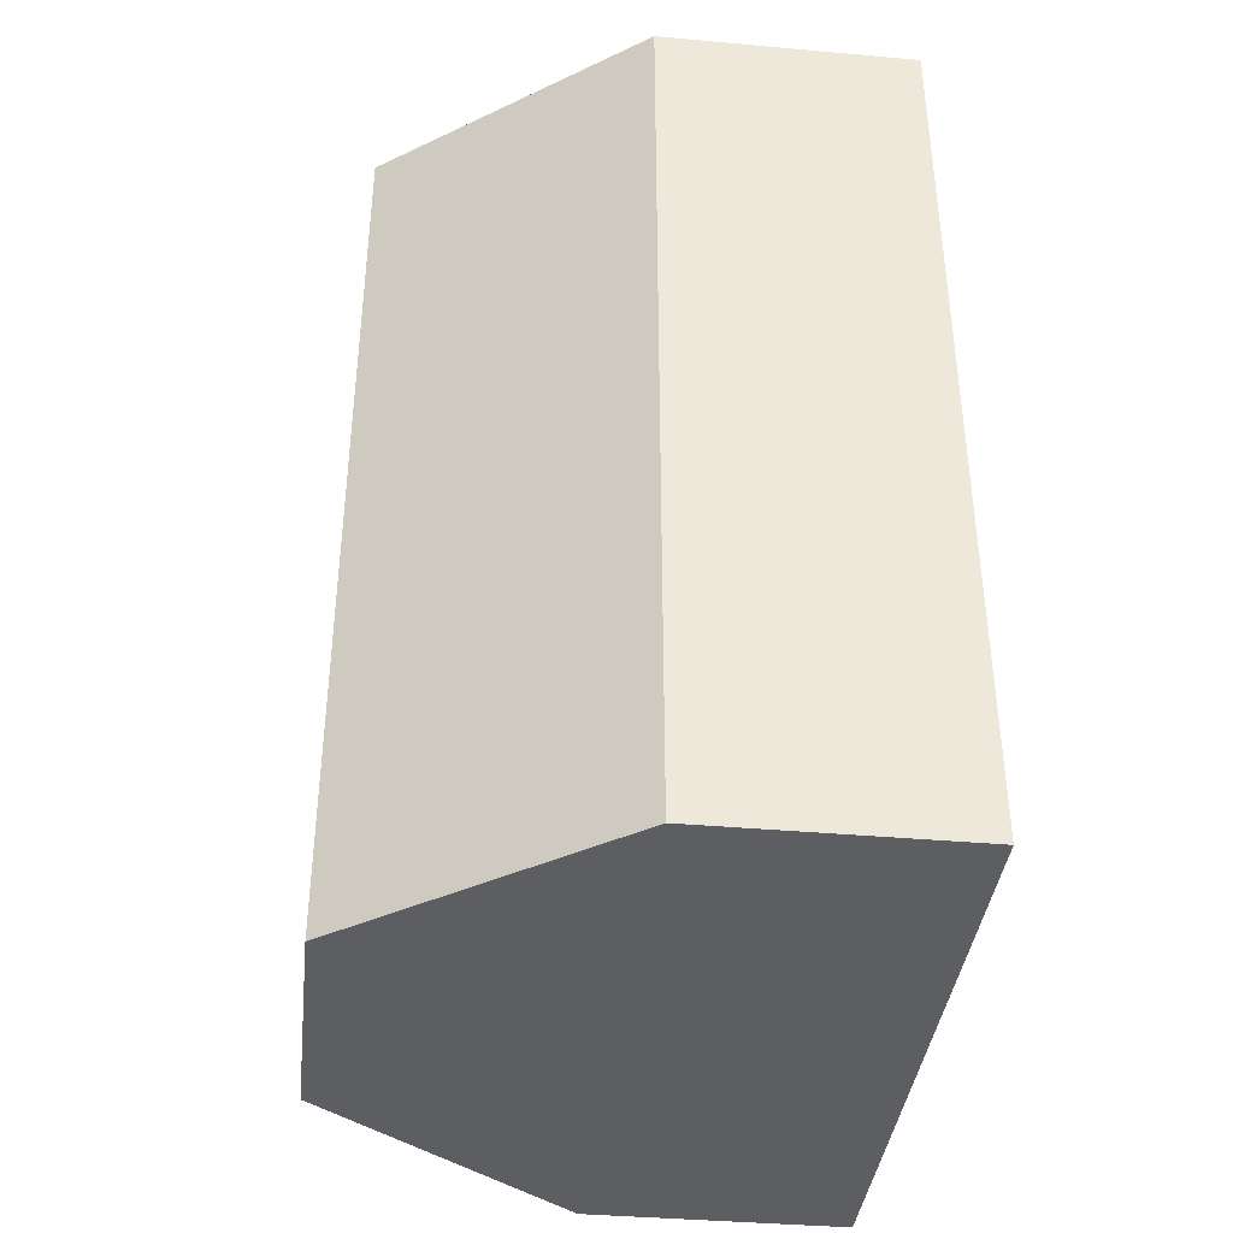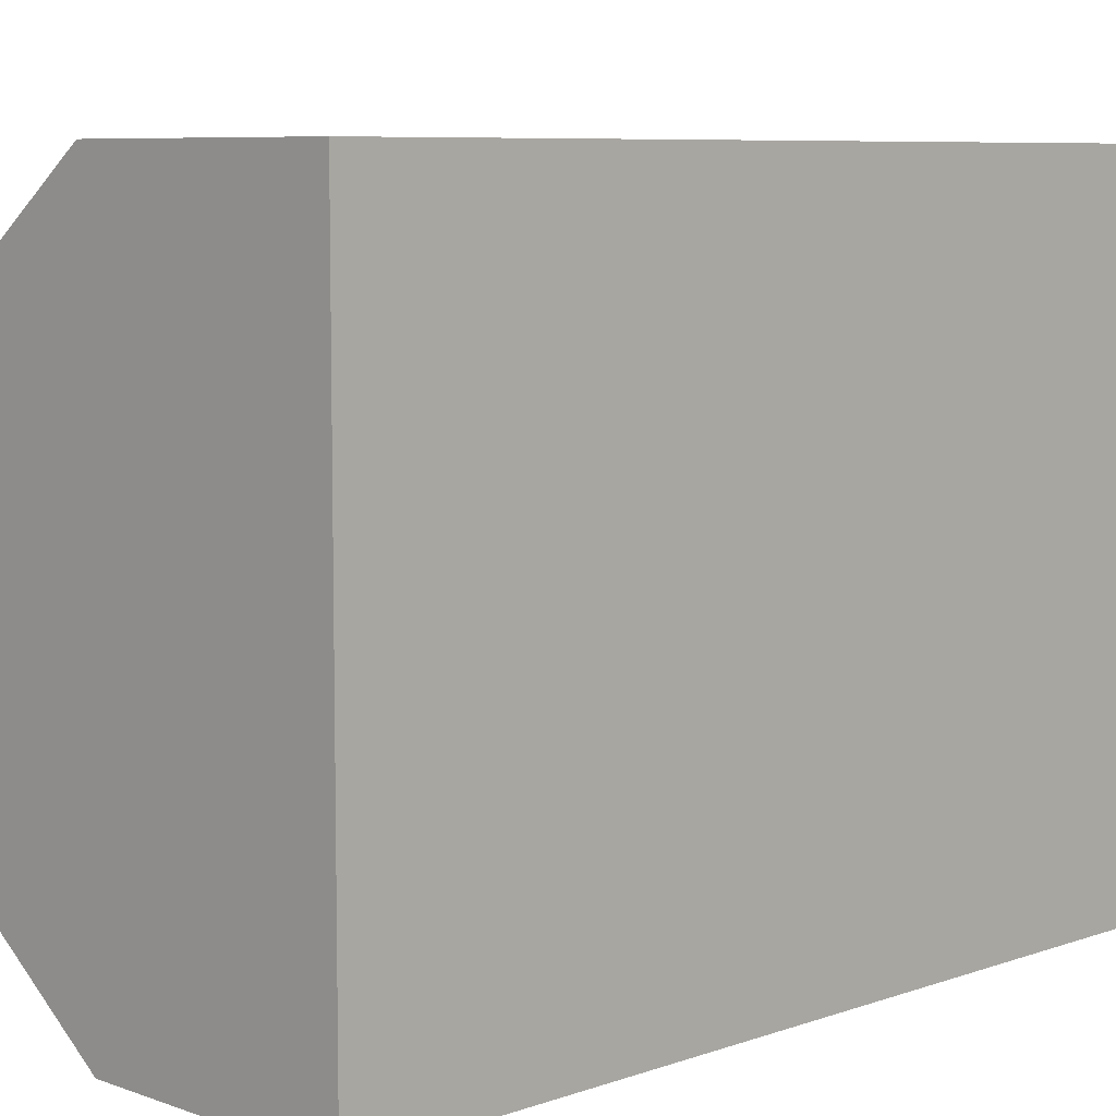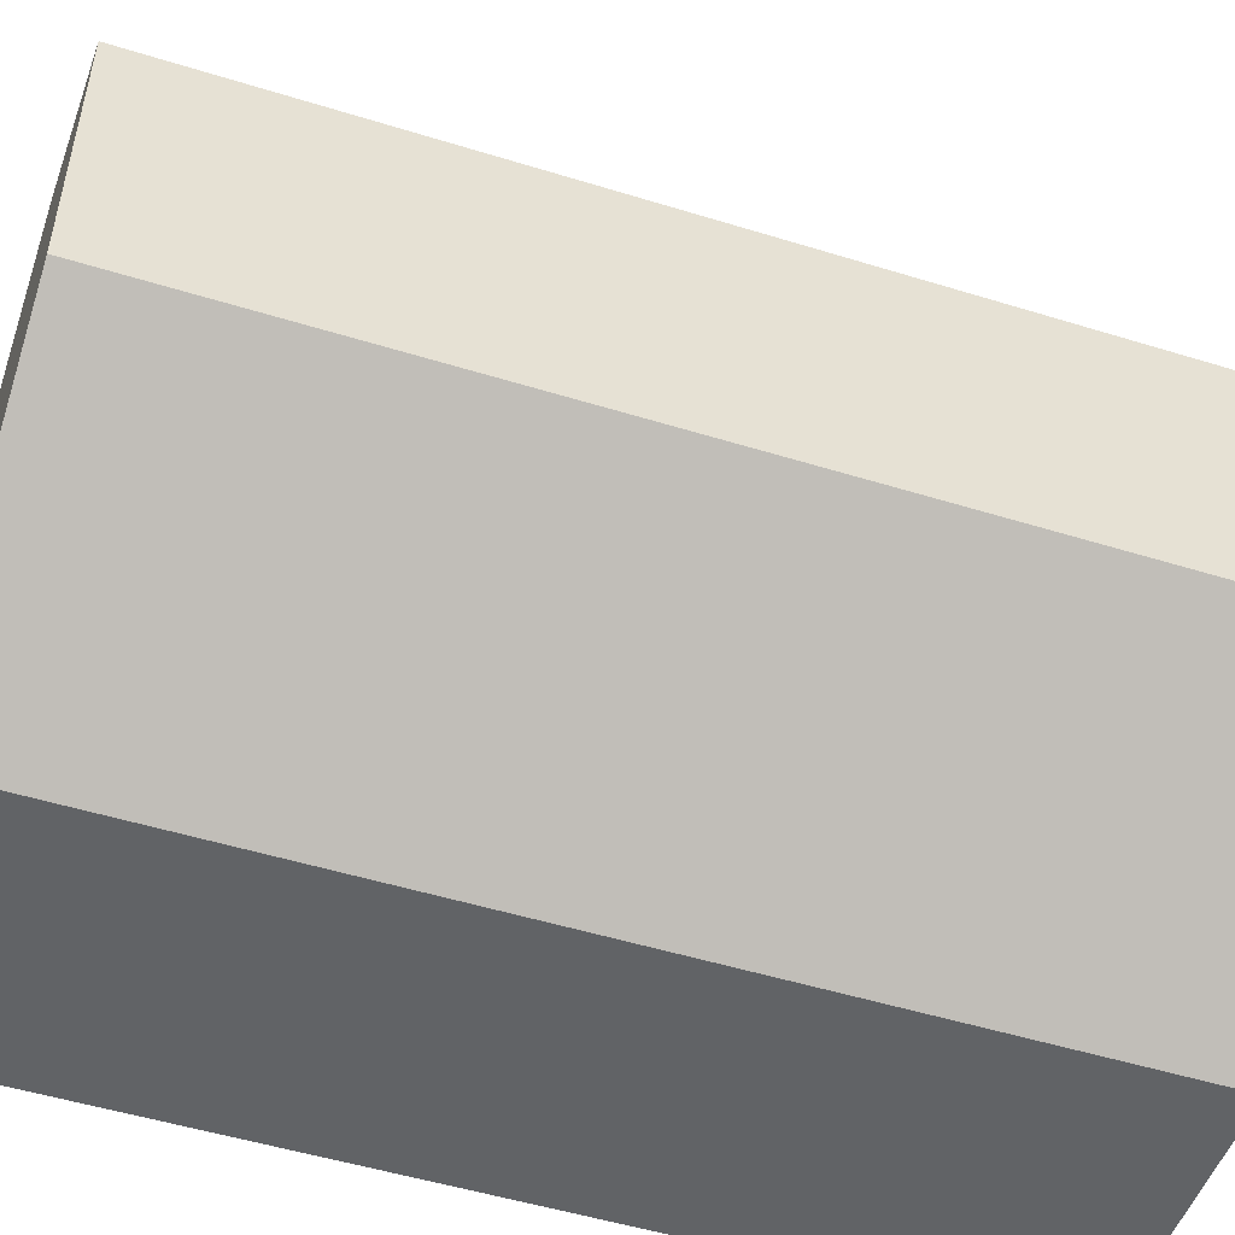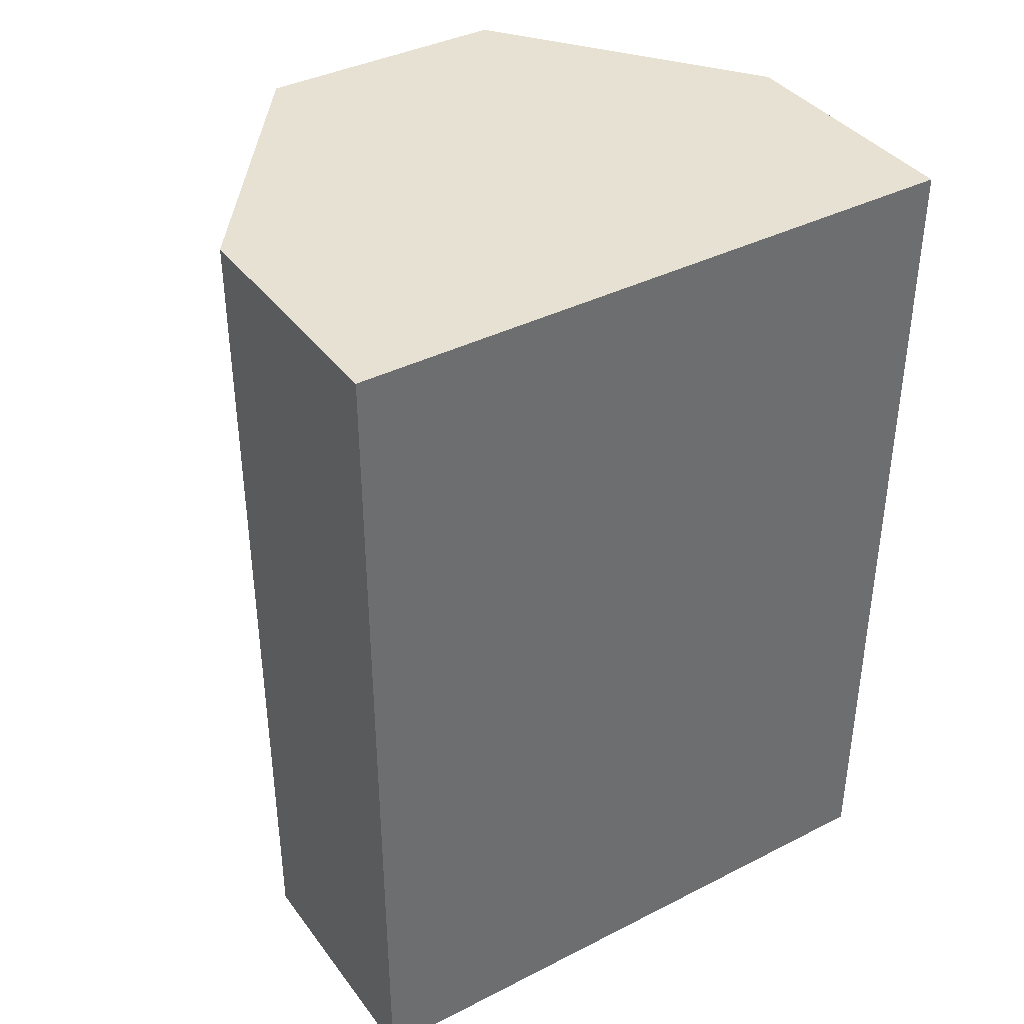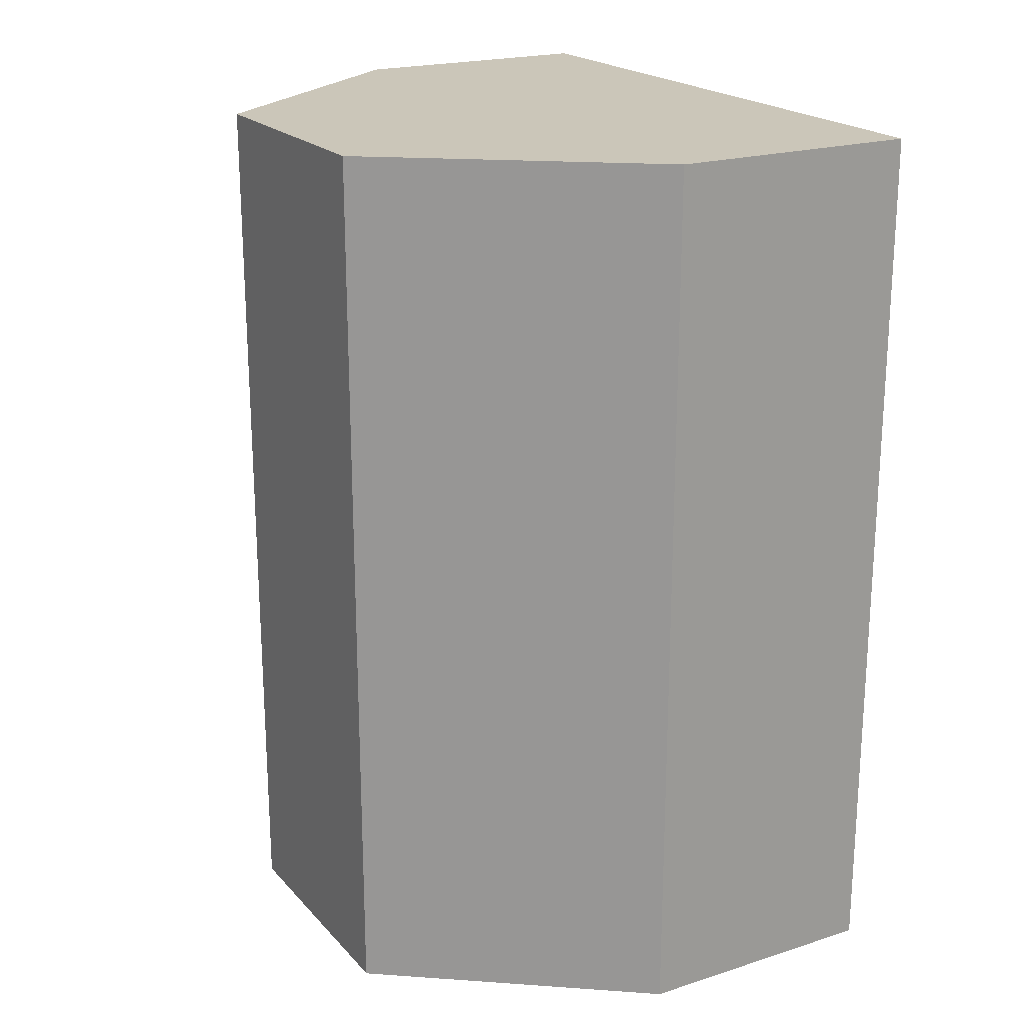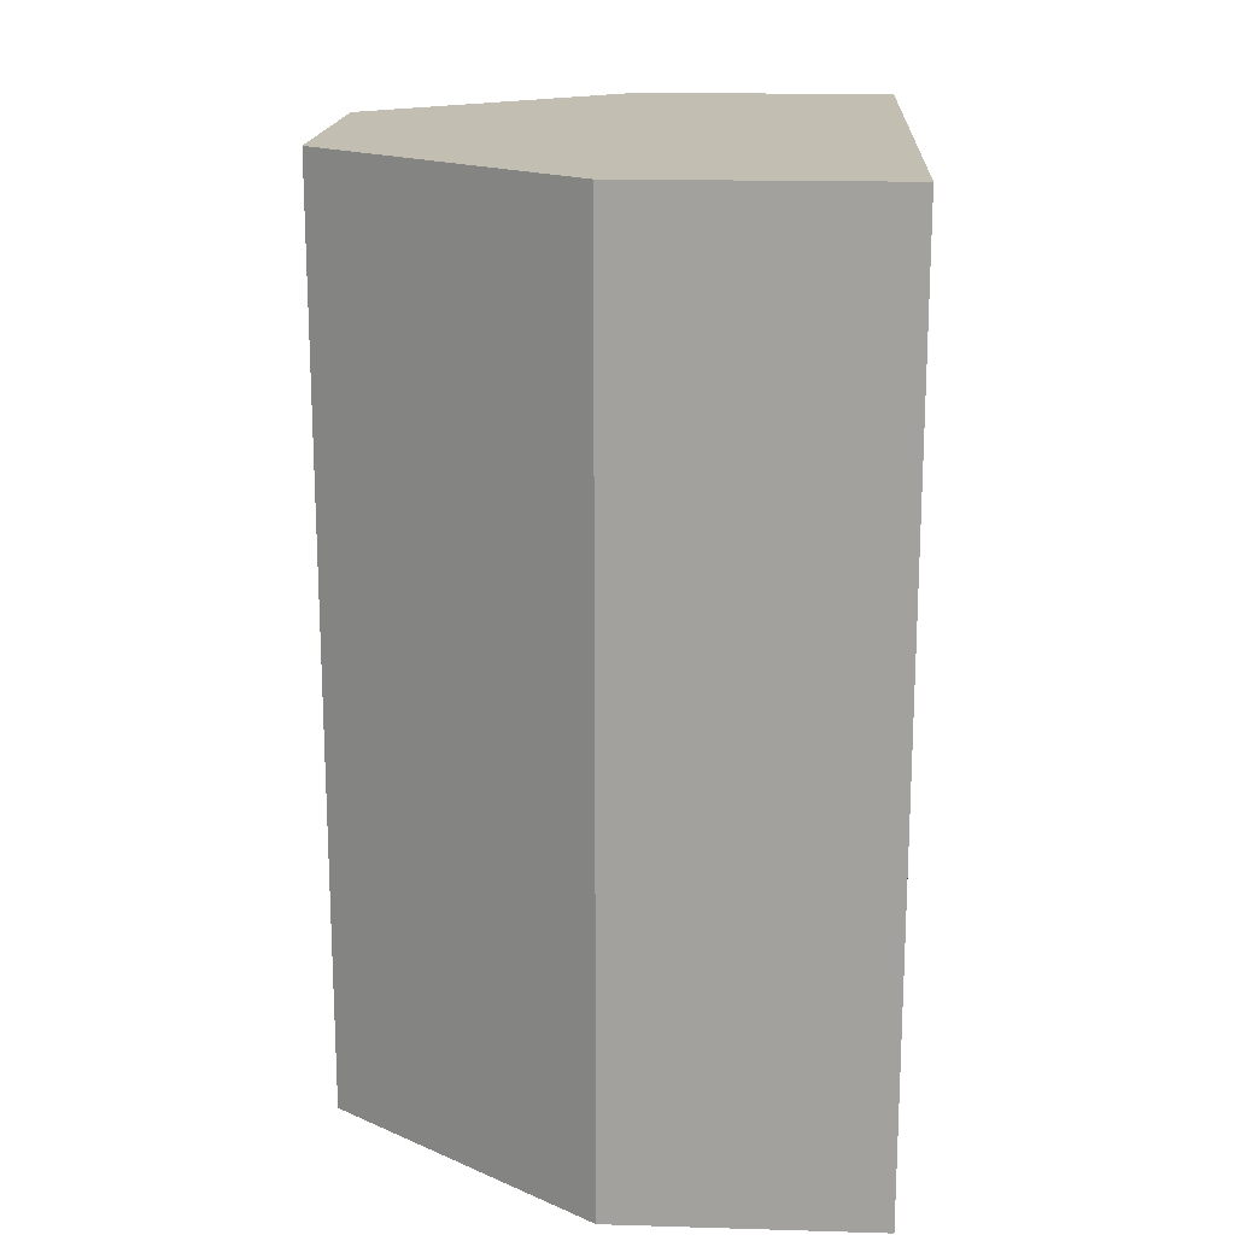
<metadata>
{"format":"obj","ext":"obj","renderer":"f3d","projection":"perspective","resolution":1024,"background":"white","views":[{"elev":-38.9,"azim":173.6,"up":"+Y"},{"elev":7.4,"azim":-134.8,"up":"+Z"},{"elev":-50.8,"azim":71.3,"up":"+Z"},{"elev":38.6,"azim":-122.6,"up":"+Y"},{"elev":20.8,"azim":150.3,"up":"+Y"},{"elev":17.5,"azim":-176.7,"up":"+Y"}]}
</metadata>
<code>
g pb_Mesh43284
v 0 -28 4
v -4 -28 7
v 0 -14 4
v -4 -14 7
v -8 -28 7
v -8 -28 -3
v -8 -14 7
v -8 -14 -3
v -4 -28 -3
v 0 -28 0
v -4 -14 -3
v 0 -14 0
v 0 -28 0
v 0 -28 4
v 0 -14 0
v 0 -14 4
v 0 -14 4
v -4 -14 7
v 0 -14 0
v -4 -14 -3
v 0 -28 0
v -4 -28 -3
v 0 -28 4
v -4 -28 7
v -8 -28 7
v -8 -28 -3
v -4 -14 7
v -4 -28 7
v -8 -14 7
v -8 -28 7
v -4 -28 -3
v -4 -14 -3
v -8 -28 -3
v -8 -14 -3
v -8 -14 -3
v -8 -14 7
g pb_Mesh43284_0
f 3 2 1
f 3 4 2
f 7 6 5
f 7 8 6
f 11 10 9
f 11 12 10
f 15 14 13
f 15 16 14
f 19 18 17
f 19 20 18
f 23 22 21
f 23 24 22
f 25 22 24
f 25 26 22
f 29 28 27
f 29 30 28
f 33 32 31
f 33 34 32
f 35 18 20
f 35 36 18

</code>
